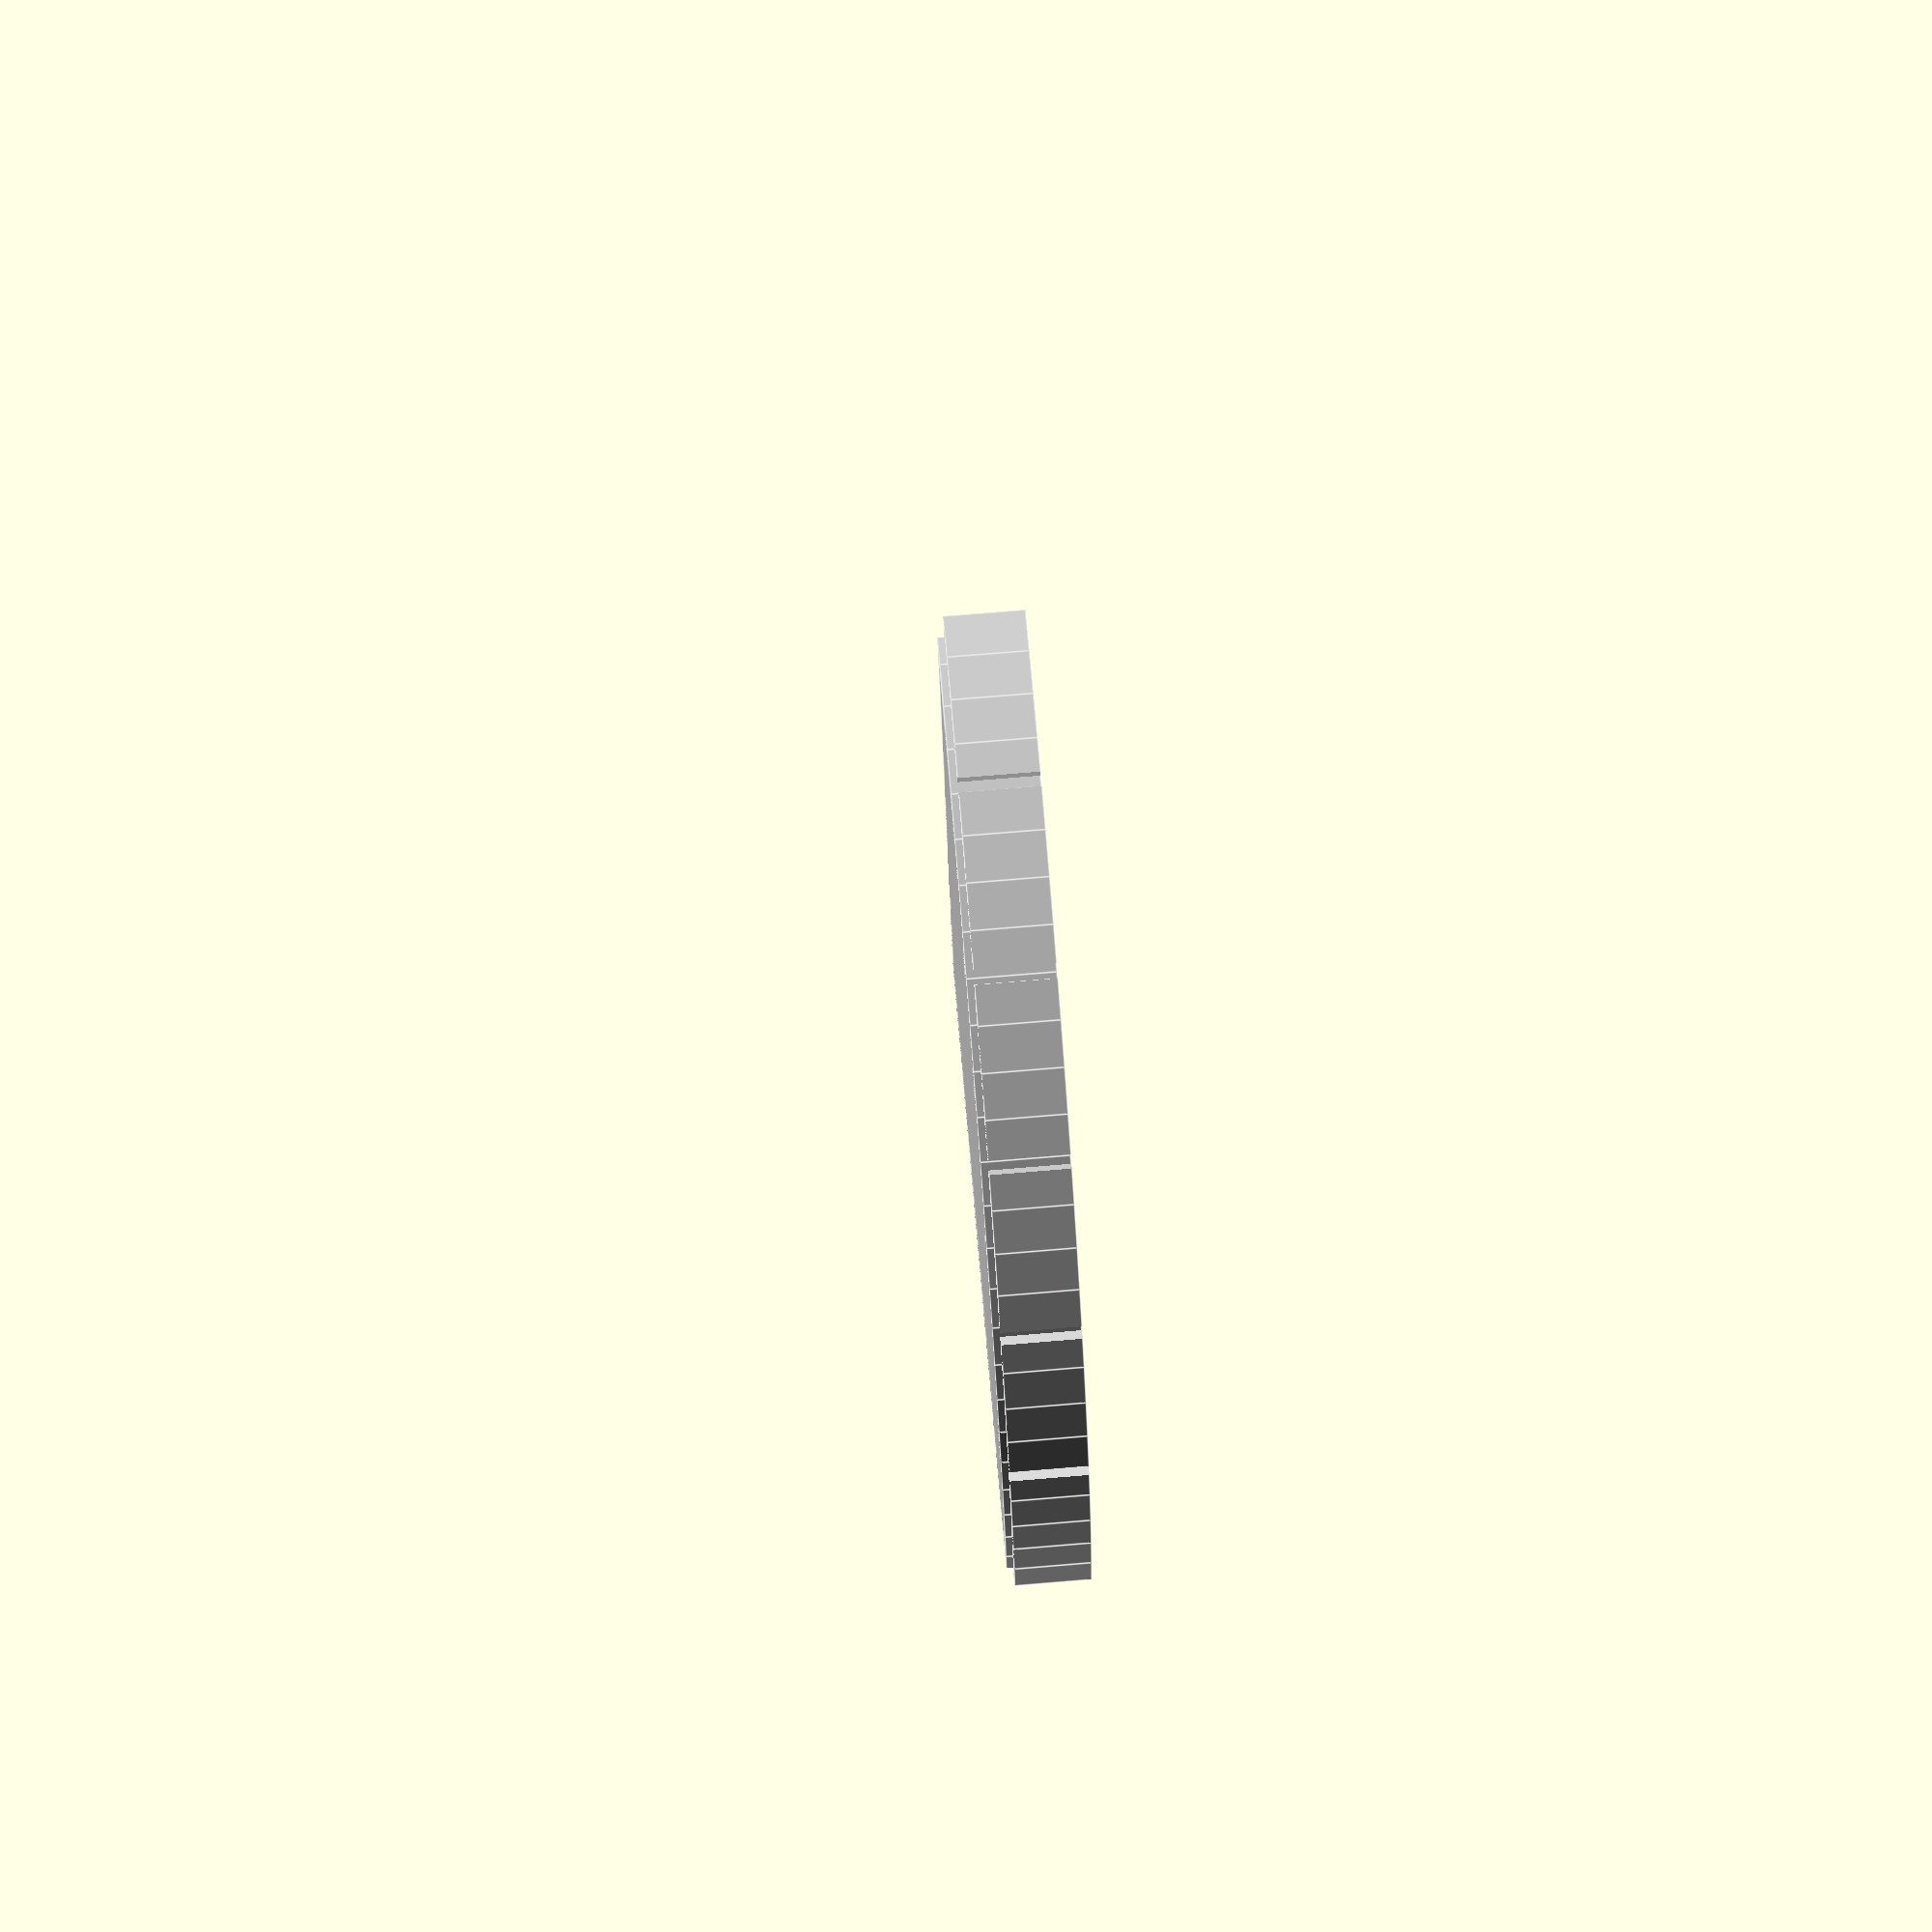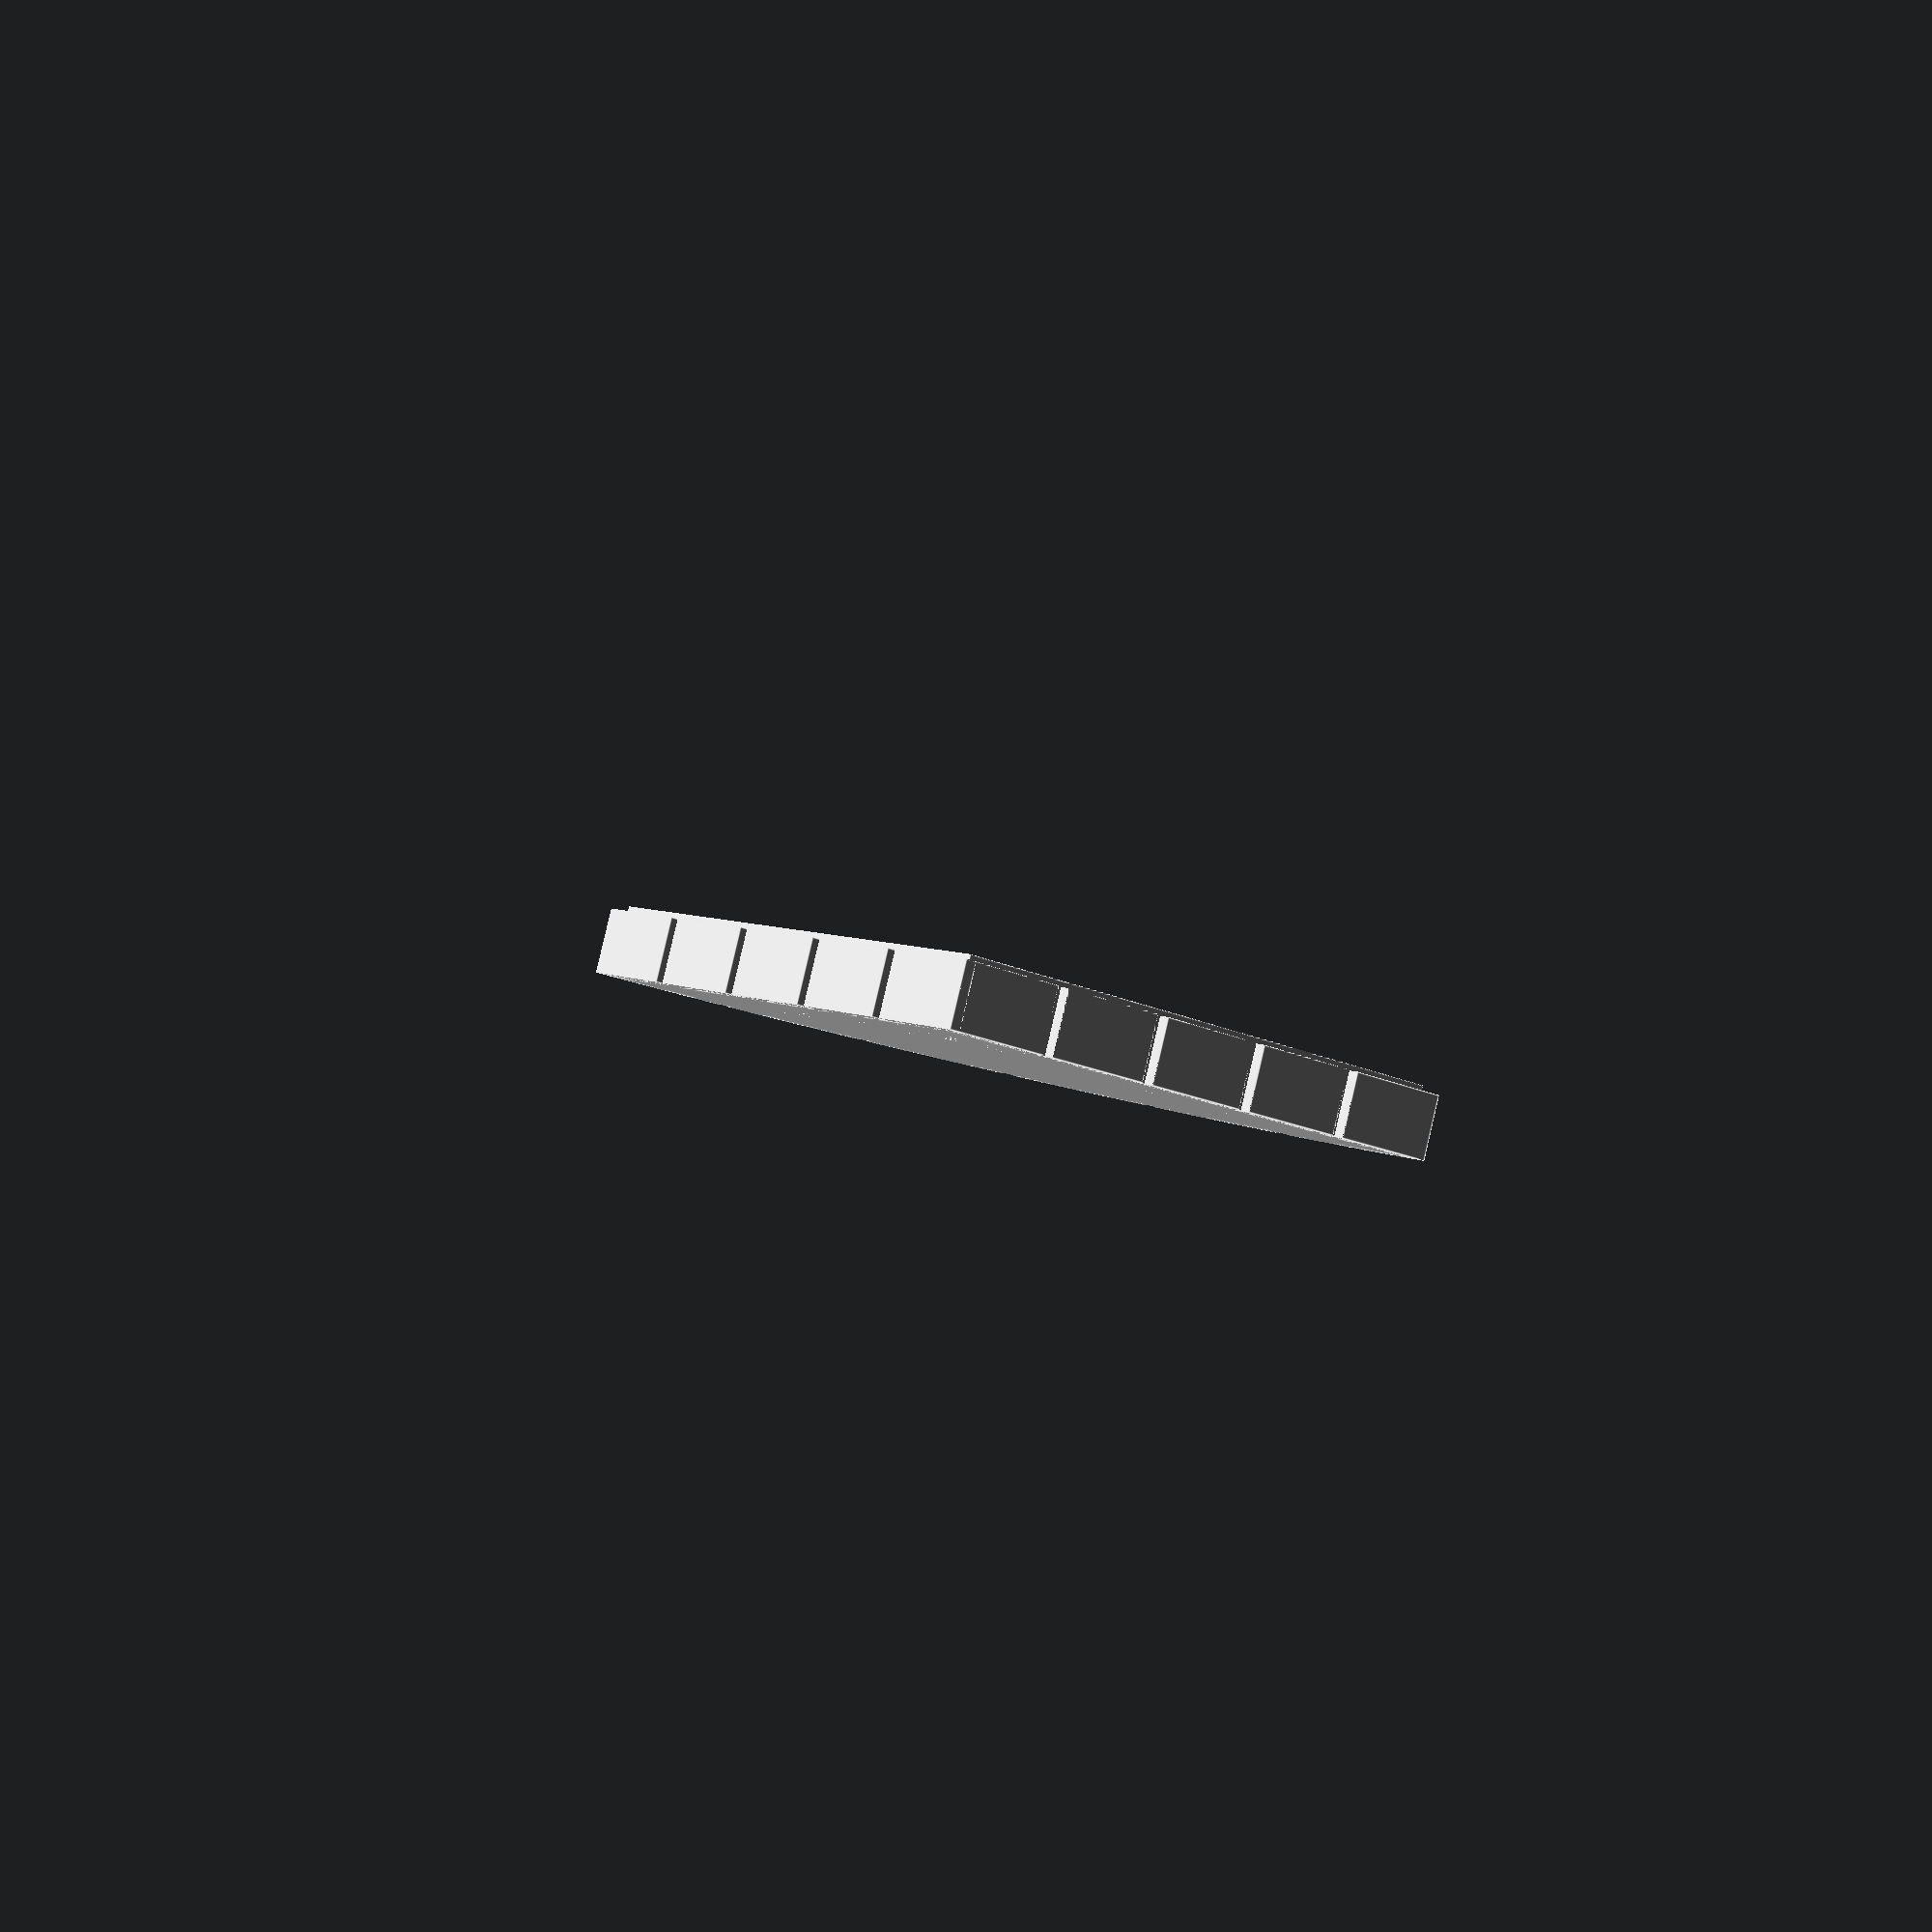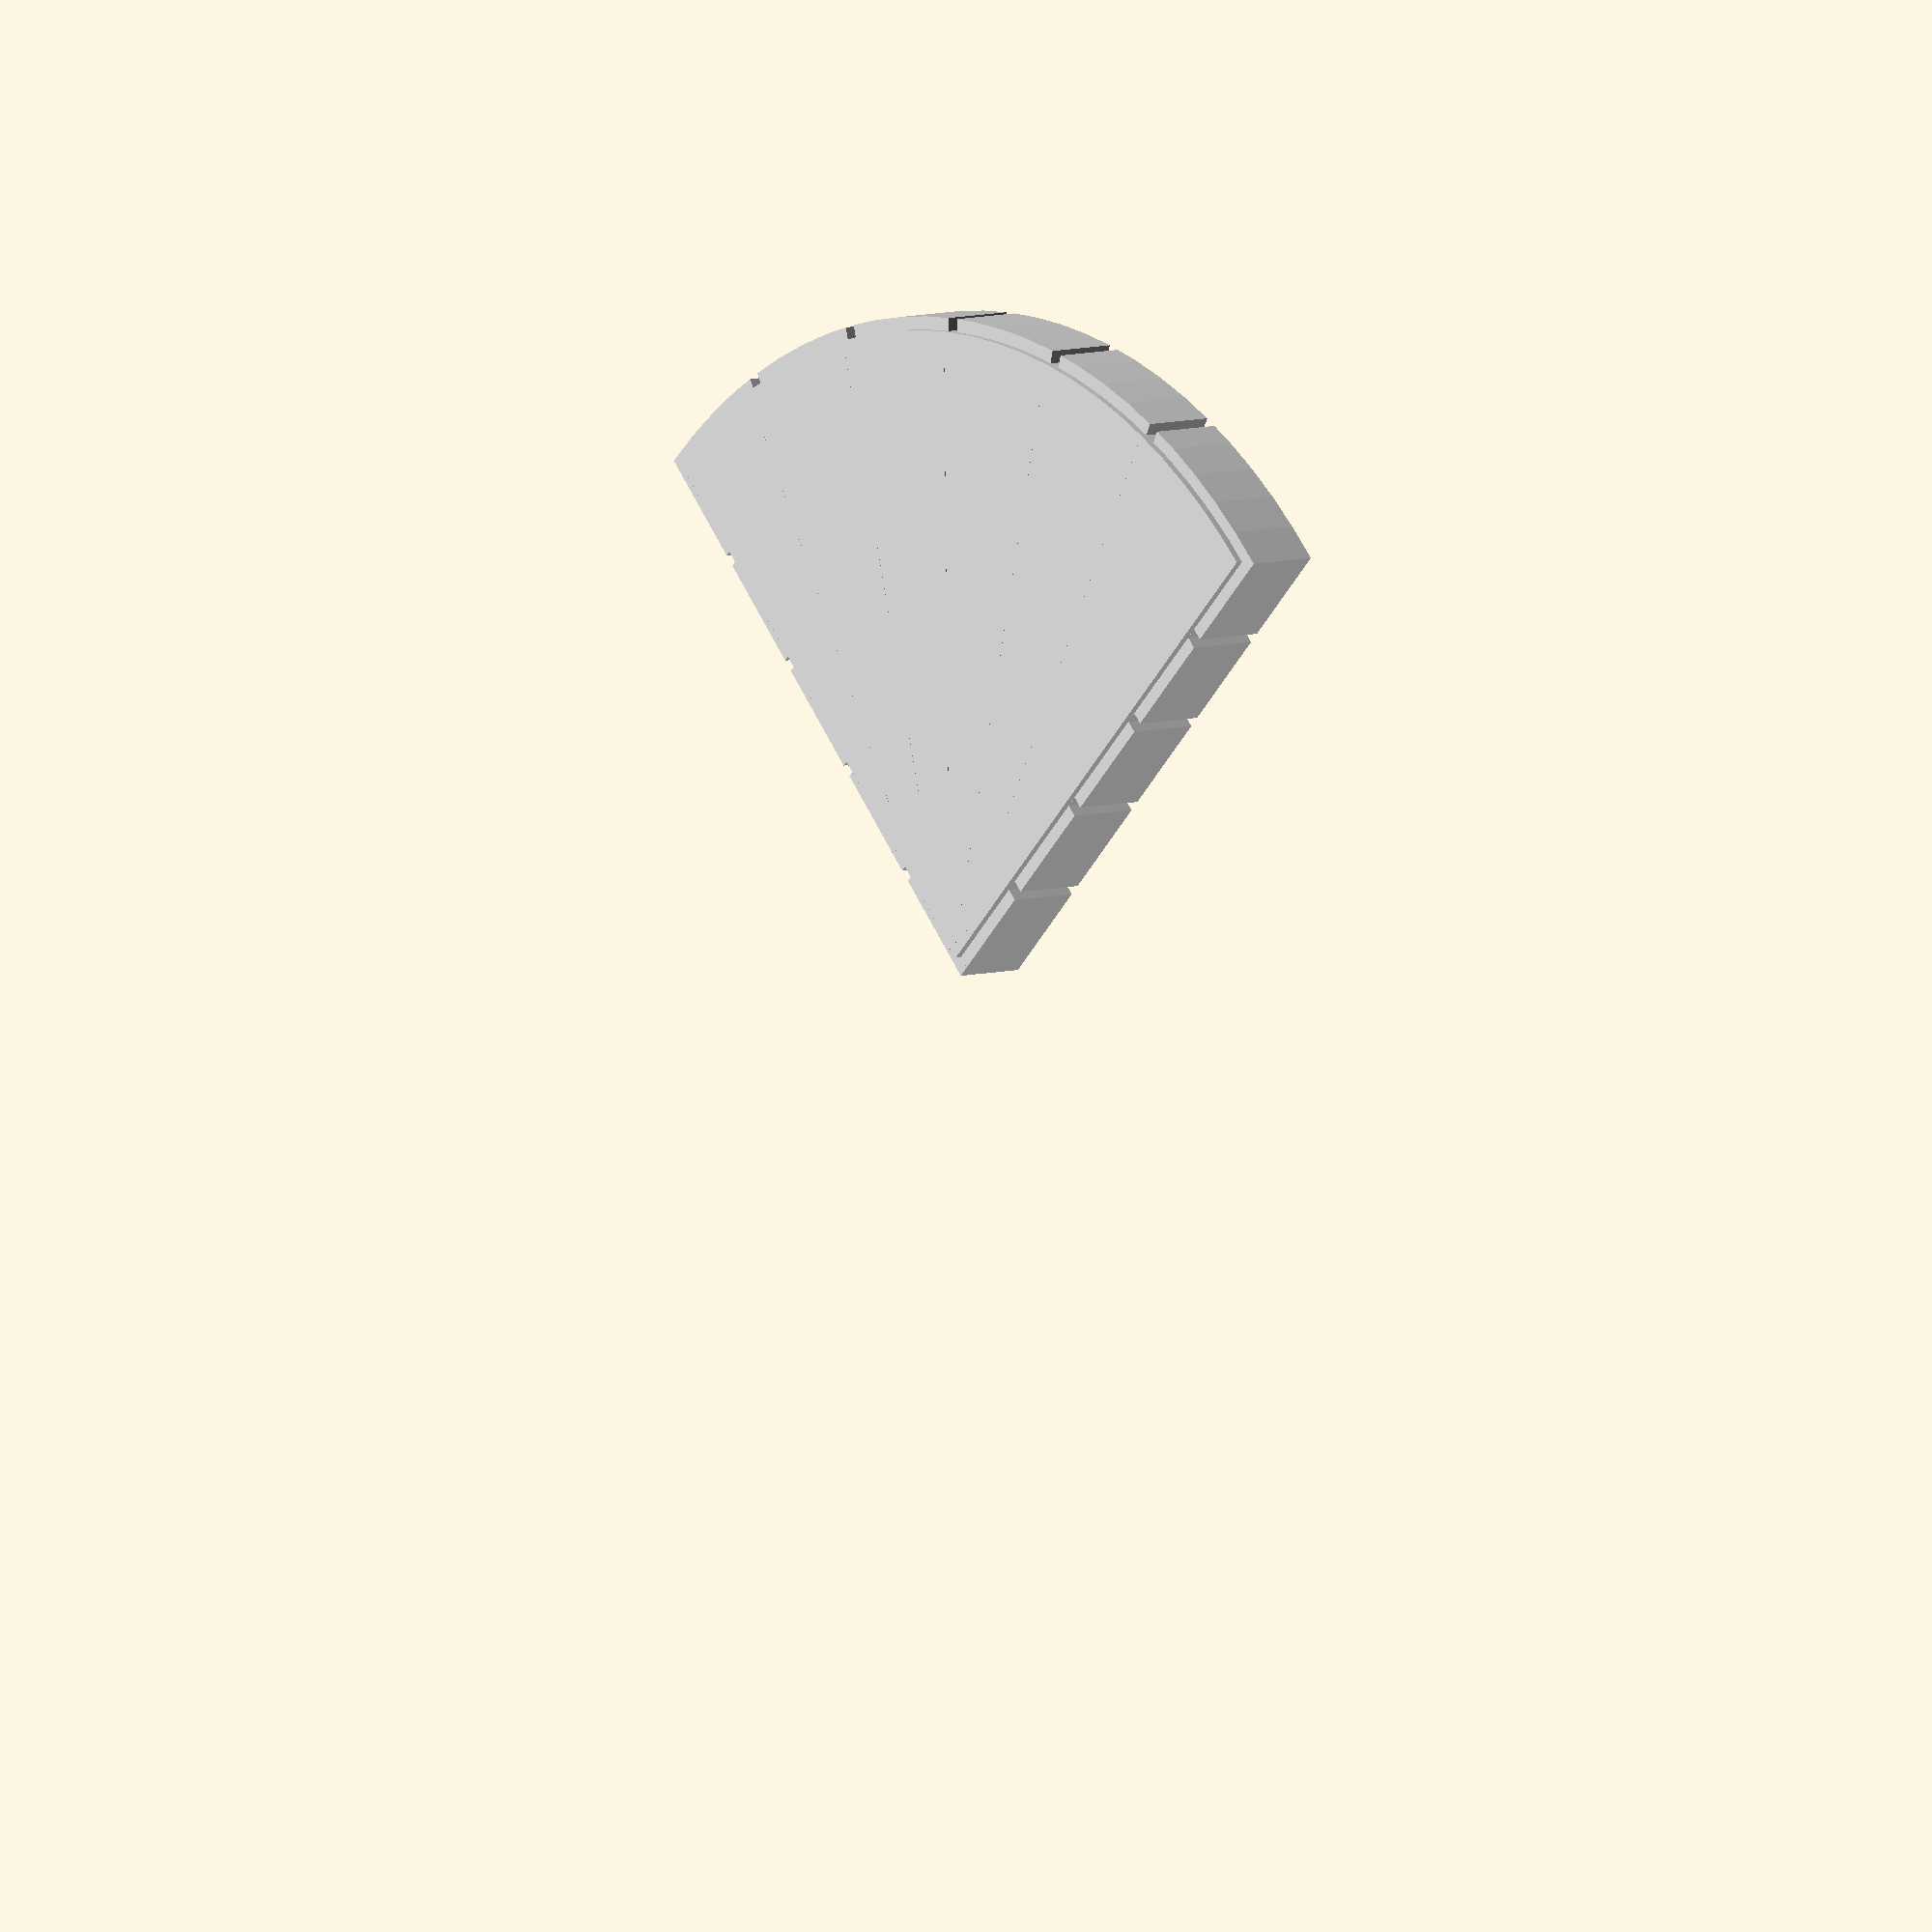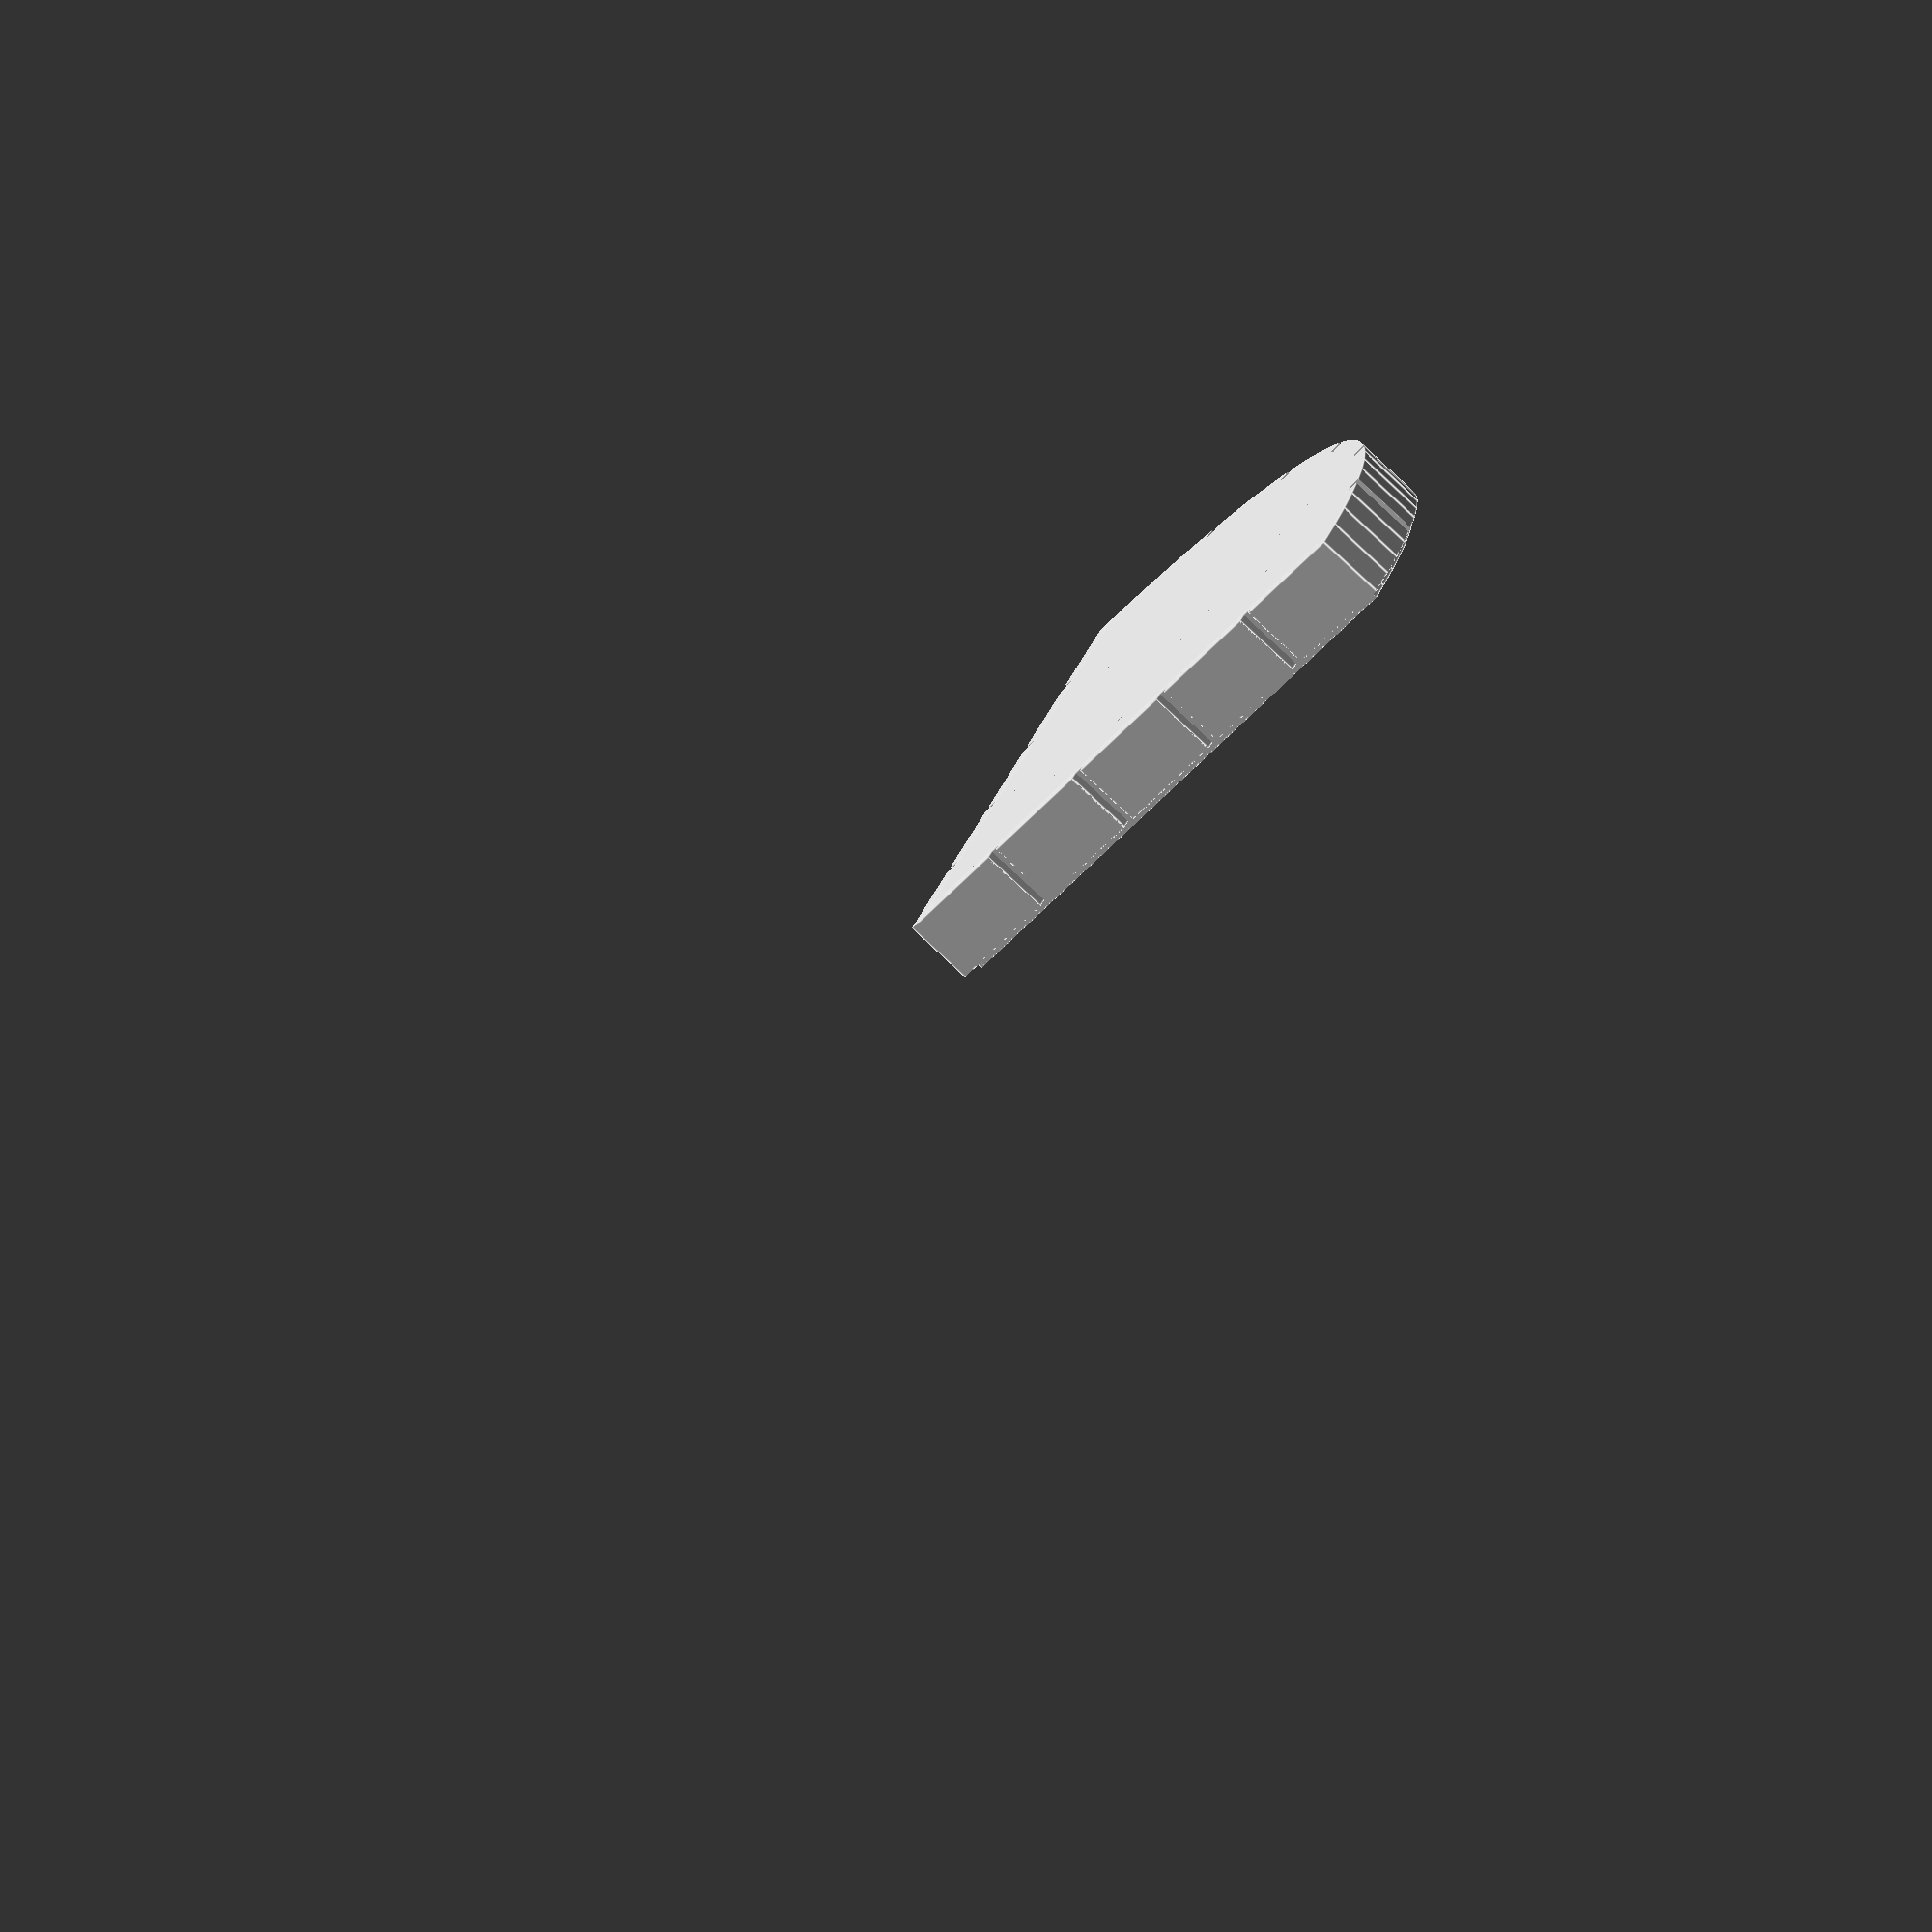
<openscad>
/* [Base Tile Size] */
x = 2; //[1,2,3,4]
y = 2; //[1,2,3,4]

/* [Edge Tile Support] */
// Size of edge tile addition, 9.2 is standard for openforge
edge_width = 12.5;
edge = "false"; // [false, true]

module curved_full_base(x,y,
        edge_width=12.5, edge="false") {
    e = edge == "true"?edge_width:0;
    l = 0;
    r = e;
    f = 0;
    b = e;
    color("LightGrey") intersection() {
        scale([x < y ? ((25*x)+e)/((25*y)+e) : 1, y < x ? ((25*y)+e)/((25*x)+e) : 1,1]) translate([0,0,0]) cylinder(10,max([x, y])*25+e, max([x,y])*25+e,$fn=100);
        difference() {
            union() {
                translate([0,0,0]) intersection() {
                    stone_base(x,y,edge_width,edge);
                    union() {
                        scale([x < y ? ((25*x)-1+e)/((25*y)-1+e) : 1, y < x ? ((25*y)-1+e)/((25*x)-1+e) : 1,1]) translate([0,0,0]) cylinder(6,max([x, y])*25-1+e, max([x,y])*25-1+e,$fn=100);
                        cube([25*x+e,1,8]);
                        cube([1,25*y+e,8]);
                    }
                }
                difference() {
                    union() {
                        intersection() {
                            translate([0,0,0]) difference() {
                                scale([x < y ? ((25*x)+e)/((25*y)+e) : 1, y < x ? ((25*y)+e)/((25*x)+e) : 1,1]) translate([0,0,0]) cylinder(5.5,max([x, y])*25+e, max([x,y])*25+e,$fn=100);
                                //#scale([x < y ? ((25*x)-9.2)/((25*y)-9.2) : 1, y < x ? ((25*y)-9.2)/((25*x)-9.2) : 1,1]) translate([0,0,-1]) cylinder(10,max([x, y])*25-9.2, max([x,y])*25-9.2,$fn=100);
                                if(x == 1) {
                                    if(y == 1) {
                                        translate([0,-.5,0]) rotate([0,0,50]) translate([0,0,-1]) cube([25*(max(x,y))+1+e,1,8]);
                                    } else if(y == 2) {
                                        translate([0,10.2*0.5,0]) rotate([0,0,0]) translate([0,0,-1]) cube([25*(max(x,y))+1+e,1,8]);
                                        translate([0,10.2*1.5-3,0]) rotate([0,0,8]) translate([0,0,-1]) cube([25*(max(x,y))+1+e,1,8]);
                                        translate([0,10.2*2.5-5,0]) rotate([0,0,17]) translate([0,0,-1]) cube([25*(max(x,y))+1+e,1,8]);
                                        translate([0,10.2*3.5-6,0]) rotate([0,0,28]) translate([0,0,-1]) cube([25*(max(x,y))+1+e,1,8]);
                                    } else if(y == 3) {
                                        translate([0,10.2*0.775-.5,0]) rotate([0,0,1]) translate([0,0,-1]) cube([25*(max(x,y))+1+e,1,8]);
                                        translate([0,10.2*1.8-1.5,0]) rotate([0,0,4]) translate([0,0,-1]) cube([25*(max(x,y))+1+e,1,8]);
                                        translate([0,10.2*2.825-2.5,0]) rotate([0,0,6]) translate([0,0,-1]) cube([25*(max(x,y))+1+e,1,8]);
                                        translate([0,10.2*3.85-3,0]) rotate([0,0,8]) translate([0,0,-1]) cube([25*(max(x,y))+1+e,1,8]);
                                        translate([0,10.2*4.875-3,0]) rotate([0,0,10]) translate([0,0,-1]) cube([25*(max(x,y))+1+e,1,8]);
                                        translate([0,10.2*5.9-3,0]) rotate([0,0,14]) translate([0,0,-1]) cube([25*(max(x,y))+1+e,1,8]);
                                    } else if(y == 4) {
                                        translate([0,10.2*1.2-1,0]) rotate([0,0,1]) translate([0,0,-1]) cube([25*(max(x,y))+1+e,1,8]);
                                        translate([0,10.2*2.2-2,0]) rotate([0,0,4]) translate([0,0,-1]) cube([25*(max(x,y))+1+e,1,8]);
                                        translate([0,10.2*3.2-2.5,0]) rotate([0,0,6]) translate([0,0,-1]) cube([25*(max(x,y))+1+e,1,8]);
                                        translate([0,10.2*4.2-3,0]) rotate([0,0,8]) translate([0,0,-1]) cube([25*(max(x,y))+1+e,1,8]);
                                        translate([0,10.2*5.2-3.5,0]) rotate([0,0,10]) translate([0,0,-1]) cube([25*(max(x,y))+1+e,1,8]);
                                        translate([0,10.2*6.2-4.5,0]) rotate([0,0,14]) translate([0,0,-1]) cube([25*(max(x,y))+1+e,1,8]);
                                        translate([0,10.2*7.2-4.5,0]) rotate([0,0,16]) translate([0,0,-1]) cube([25*(max(x,y))+1+e,1,8]);
                                        translate([0,10.2*8.2-4.25,0]) rotate([0,0,20]) translate([0,0,-1]) cube([25*(max(x,y))+1+e,1,8]);
                                    }
                                } else if(x == 2) {
                                    if(y == 1) {
                                        translate([10.2*0.5,0,0]) rotate([0,0,90-0]) translate([0,0,-1]) cube([25*(max(x,y))+1+e,1,8]);
                                        translate([10.2*1.5-3,0,0]) rotate([0,0,90-8]) translate([0,0,-1]) cube([25*(max(x,y))+1+e,1,8]);
                                        translate([10.2*2.5-5,0,0]) rotate([0,0,90-17]) translate([0,0,-1]) cube([25*(max(x,y))+1+e,1,8]);
                                        translate([10.2*3.5-6,0,0]) rotate([0,0,90-28]) translate([0,0,-1]) cube([25*(max(x,y))+1+e,1,8]);
                                    } else if(y == 2) {
                                        translate([0,-.5,0]) rotate([0,0,17.5]) translate([0,0,-1]) cube([25*(max(x,y))+1+e,1,8]);
                                        translate([0,-.5,0]) rotate([0,0,32]) translate([0,0,-1]) cube([25*(max(x,y))+1+e,1,8]);
                                        translate([0,-.5,0]) rotate([0,0,46.5]) translate([0,0,-1]) cube([25*(max(x,y))+1+e,1,8]);
                                        translate([0,-.5,0]) rotate([0,0,61]) translate([0,0,-1]) cube([25*(max(x,y))+1+e,1,8]);
                                        translate([0,-.5,0]) rotate([0,0,75.5]) translate([0,0,-1]) cube([25*(max(x,y))+1+e,1,8]);
                                    } else if(y == 3) {
                                        translate([0,10.2*1.2-4,0]) rotate([0,0,5.5]) translate([0,0,-1]) cube([25*(max(x,y))+1+e,1,8]);
                                        translate([0,10.2*2.2-6,0]) rotate([0,0,9]) translate([0,0,-1]) cube([25*(max(x,y))+1+e,1,8]);
                                        translate([0,10.2*3.2-8,0]) rotate([0,0,13.25]) translate([0,0,-1]) cube([25*(max(x,y))+1+e,1,8]);
                                        translate([0,10.2*4.2-15.7,0]) rotate([0,0,25]) translate([0,0,-1]) cube([25*(max(x,y))+1+e,1,8]);
                                        translate([0,10.2*5.2-20.5,0]) rotate([0,0,35]) translate([0,0,-1]) cube([25*(max(x,y))+1+e,1,8]);
                                        translate([0,10.2*6.2-23.5,0]) rotate([0,0,45]) translate([0,0,-1]) cube([25*(max(x,y))+1+e,1,8]);
                                        translate([0,10.2*7.2-26,0]) rotate([0,0,60.5]) translate([0,0,-1]) cube([25*(max(x,y))+1+e,1,8]);
                                    } else if(y == 4) {
                                        translate([0,10.2*0.5-3,0]) rotate([0,0,2]) translate([0,0,-1]) cube([25*(max(x,y))+1+e,1,8]);
                                        translate([0,10.2*1.5-7,0]) rotate([0,0,7]) translate([0,0,-1]) cube([25*(max(x,y))+1+e,1,8]);
                                        translate([0,10.2*2.5-10.5,0]) rotate([0,0,12]) translate([0,0,-1]) cube([25*(max(x,y))+1+e,1,8]);
                                        translate([0,10.2*3.5-14.25,0]) rotate([0,0,17]) translate([0,0,-1]) cube([25*(max(x,y))+1+e,1,8]);
                                        translate([0,10.2*4.5-16.5,0]) rotate([0,0,21]) translate([0,0,-1]) cube([25*(max(x,y))+1+e,1,8]);
                                        translate([0,10.2*5.5-18.5,0]) rotate([0,0,25]) translate([0,0,-1]) cube([25*(max(x,y))+1+e,1,8]);
                                        translate([0,10.2*6.5-22,0]) rotate([0,0,32]) translate([0,0,-1]) cube([25*(max(x,y))+1+e,1,8]);
                                        translate([0,10.2*7.5-21.5-.25,0]) rotate([0,0,36]) translate([0,0,-1]) cube([25*(max(x,y))+1+e,1,8]);
                                        translate([0,10.2*8.5-19.25,0]) rotate([0,0,39]) translate([0,0,-1]) cube([25*(max(x,y))+1+e,1,8]);
                                        translate([0,10.2*9.5-21,0]) rotate([0,0,55]) translate([0,0,-1]) cube([25*(max(x,y))+1+e,1,8]);
                                    }
                                } else if(x == 3) {
                                    if(y == 1) {
                                        translate([10.2*0.775-.5,0,0]) rotate([0,0,90-1]) translate([0,0,-1]) cube([25*(max(x,y))+1+e,1,8]);
                                        translate([10.2*1.8-1.5,0,0]) rotate([0,0,90-4]) translate([0,0,-1]) cube([25*(max(x,y))+1+e,1,8]);
                                        translate([10.2*2.825-2.5,0,0]) rotate([0,0,90-6]) translate([0,0,-1]) cube([25*(max(x,y))+1+e,1,8]);
                                        translate([10.2*3.85-3,0,0]) rotate([0,0,90-8]) translate([0,0,-1]) cube([25*(max(x,y))+1+e,1,8]);
                                        translate([10.2*4.875-3,0,0]) rotate([0,0,90-10]) translate([0,0,-1]) cube([25*(max(x,y))+1+e,1,8]);
                                        translate([10.2*5.9-3,0,0]) rotate([0,0,90-14]) translate([0,0,-1]) cube([25*(max(x,y))+1+e,1,8]);
                                    } else if(y == 2) {
                                        translate([10.2*1.2-4,0,0]) rotate([0,0,90-5.5]) translate([0,0,-1]) cube([25*(max(x,y))+1+e,1,8]);
                                        translate([10.2*2.2-6,0,0]) rotate([0,0,90-9]) translate([0,0,-1]) cube([25*(max(x,y))+1+e,1,8]);
                                        translate([10.2*3.2-8,0,0]) rotate([0,0,90-13.25]) translate([0,0,-1]) cube([25*(max(x,y))+1+e,1,8]);
                                        translate([10.2*4.2-15.7,0,0]) rotate([0,0,90-25]) translate([0,0,-1]) cube([25*(max(x,y))+1+e,1,8]);
                                        translate([10.2*5.2-20.5,0,0]) rotate([0,0,90-35]) translate([0,0,-1]) cube([25*(max(x,y))+1+e,1,8]);
                                        translate([10.2*6.2-23.5,0,0]) rotate([0,0,90-45]) translate([0,0,-1]) cube([25*(max(x,y))+1+e,1,8]);
                                        translate([10.2*7.2-26,0,0]) rotate([0,0,90-60.5]) translate([0,0,-1]) cube([25*(max(x,y))+1+e,1,8]);
                                    } else if(y == 3) {
                                        translate([0,-.5,0]) rotate([0,0,9]) translate([0,0,-1]) cube([25*(max(x,y))+1+e,1,8]);
                                        translate([0,-.5,0]) rotate([0,0,18]) translate([0,0,-1]) cube([25*(max(x,y))+1+e,1,8]);
                                        translate([0,-.5,0]) rotate([0,0,27]) translate([0,0,-1]) cube([25*(max(x,y))+1+e,1,8]);
                                        translate([0,-.5,0]) rotate([0,0,36]) translate([0,0,-1]) cube([25*(max(x,y))+1+e,1,8]);
                                        translate([0,-.5,0]) rotate([0,0,45]) translate([0,0,-1]) cube([25*(max(x,y))+1+e,1,8]);
                                        translate([0,-.5,0]) rotate([0,0,54]) translate([0,0,-1]) cube([25*(max(x,y))+1+e,1,8]);
                                        translate([0,-.5,0]) rotate([0,0,63]) translate([0,0,-1]) cube([25*(max(x,y))+1+e,1,8]);
                                        translate([0,-.5,0]) rotate([0,0,72]) translate([0,0,-1]) cube([25*(max(x,y))+1+e,1,8]);
                                        translate([0,-.5,0]) rotate([0,0,81]) translate([0,0,-1]) cube([25*(max(x,y))+1+e,1,8]);
                                    } else if(y == 4) {
                                        translate([0,10.2*1-2,0]) rotate([0,0,2]) translate([0,0,-1]) cube([25*(max(x,y))+1+e,1,8]);
                                        translate([0,10.2*2-7.5,0]) rotate([0,0,7]) translate([0,0,-1]) cube([25*(max(x,y))+1+e,1,8]);
                                        translate([0,10.2*3-12.75,0]) rotate([0,0,12]) translate([0,0,-1]) cube([25*(max(x,y))+1+e,1,8]);
                                        translate([0,10.2*4-14.25-3.75,0]) rotate([0,0,17]) translate([0,0,-1]) cube([25*(max(x,y))+1+e,1,8]);
                                        translate([0,10.2*5-16.5-9,0]) rotate([0,0,24]) translate([0,0,-1]) cube([25*(max(x,y))+1+e,1,8]);
                                        translate([0,10.2*6-18.5-10.25,0]) rotate([0,0,28]) translate([0,0,-1]) cube([25*(max(x,y))+1+e,1,8]);
                                        translate([0,10.2*7-22-17,0]) rotate([0,0,38]) translate([0,0,-1]) cube([25*(max(x,y))+1+e,1,8]);
                                        translate([0,10.2*8-21.5-20.5,0]) rotate([0,0,44]) translate([0,0,-1]) cube([25*(max(x,y))+1+e,1,8]);
                                        translate([0,10.2*9-19.25-32,0]) rotate([0,0,55]) translate([0,0,-1]) cube([25*(max(x,y))+1+e,1,8]);
                                        translate([0,10.2*10-58,0]) rotate([0,0,65]) translate([0,0,-1]) cube([25*(max(x,y))+1+e,1,8]);
                                        translate([0,10.2*11-59,0]) rotate([0,0,75]) translate([0,0,-1]) cube([25*(max(x,y))+1+e,1,8]);
                                    }
                                } else if(x == 4) {
                                    if(y == 1) {
                                        translate([10.2*1.2-1,0,0]) rotate([0,0,90-1]) translate([0,0,-1]) cube([25*(max(x,y))+1+e,1,8]);
                                        translate([10.2*2.2-2,0,0]) rotate([0,0,90-4]) translate([0,0,-1]) cube([25*(max(x,y))+1+e,1,8]);
                                        translate([10.2*3.2-2.5,0,0]) rotate([0,0,90-6]) translate([0,0,-1]) cube([25*(max(x,y))+1+e,1,8]);
                                        translate([10.2*4.2-3,0,0]) rotate([0,0,90-8]) translate([0,0,-1]) cube([25*(max(x,y))+1+e,1,8]);
                                        translate([10.2*5.2-3.5,0,0]) rotate([0,0,90-10]) translate([0,0,-1]) cube([25*(max(x,y))+1+e,1,8]);
                                        translate([10.2*6.2-4.5,0,0]) rotate([0,0,90-14]) translate([0,0,-1]) cube([25*(max(x,y))+1+e,1,8]);
                                        translate([10.2*7.2-4.5,0,0]) rotate([0,0,90-16]) translate([0,0,-1]) cube([25*(max(x,y))+1+e,1,8]);
                                        translate([10.2*8.2-4.25,0,0]) rotate([0,0,90-20]) translate([0,0,-1]) cube([25*(max(x,y))+1+e,1,8]);
                                    } else if(y == 2) {
                                        translate([10.2*0.5-3,0,0]) rotate([0,0,90-2]) translate([0,0,-1]) cube([25*(max(x,y))+1+e,1,8]);
                                        translate([10.2*1.5-7,0,0]) rotate([0,0,90-7]) translate([0,0,-1]) cube([25*(max(x,y))+1+e,1,8]);
                                        translate([10.2*2.5-10.5,0,0]) rotate([0,0,90-12]) translate([0,0,-1]) cube([25*(max(x,y))+1+e,1,8]);
                                        translate([10.2*3.5-14.25,0,0]) rotate([0,0,90-17]) translate([0,0,-1]) cube([25*(max(x,y))+1+e,1,8]);
                                        translate([10.2*4.5-16.5,0,0]) rotate([0,0,90-21]) translate([0,0,-1]) cube([25*(max(x,y))+1+e,1,8]);
                                        translate([10.2*5.5-18.5,0,0]) rotate([0,0,90-25]) translate([0,0,-1]) cube([25*(max(x,y))+1+e,1,8]);
                                        translate([10.2*6.5-22,0,0]) rotate([0,0,90-32]) translate([0,0,-1]) cube([25*(max(x,y))+1+e,1,8]);
                                        translate([10.2*7.5-21.5-.25,0,0]) rotate([0,0,90-36]) translate([0,0,-1]) cube([25*(max(x,y))+1+e,1,8]);
                                        translate([10.2*8.5-19.25,0,0]) rotate([0,0,90-39]) translate([0,0,-1]) cube([25*(max(x,y))+1+e,1,8]);
                                        translate([10.2*9.5-21,0,0]) rotate([0,0,90-55]) translate([0,0,-1]) cube([25*(max(x,y))+1+e,1,8]);
                                    } else if(y == 3) {
                                        translate([10.2*1-2,0,0]) rotate([0,0,90-2]) translate([0,0,-1]) cube([25*(max(x,y))+1+e,1,8]);
                                        translate([10.2*2-7.5,0,0]) rotate([0,0,90-7]) translate([0,0,-1]) cube([25*(max(x,y))+1+e,1,8]);
                                        translate([10.2*3-12.75,0,0]) rotate([0,0,90-12]) translate([0,0,-1]) cube([25*(max(x,y))+1+e,1,8]);
                                        translate([10.2*4-14.25-3.75,0,0]) rotate([0,0,90-17]) translate([0,0,-1]) cube([25*(max(x,y))+1+e,1,8]);
                                        translate([10.2*5-16.5-9,0,0]) rotate([0,0,90-24]) translate([0,0,-1]) cube([25*(max(x,y))+1+e,1,8]);
                                        translate([10.2*6-18.5-10.25,0,0]) rotate([0,0,90-28]) translate([0,0,-1]) cube([25*(max(x,y))+1+e,1,8]);
                                        translate([10.2*7-22-17,0,0]) rotate([0,0,90-38]) translate([0,0,-1]) cube([25*(max(x,y))+1+e,1,8]);
                                        translate([10.2*8-21.5-20.5,0,0]) rotate([0,0,90-44]) translate([0,0,-1]) cube([25*(max(x,y))+1+e,1,8]);
                                        translate([10.2*9-19.25-32,0,0]) rotate([0,0,90-55]) translate([0,0,-1]) cube([25*(max(x,y))+1+e,1,8]);
                                        translate([10.2*10-58,0,0]) rotate([0,0,90-65]) translate([0,0,-1]) cube([25*(max(x,y))+1+e,1,8]);
                                        translate([10.2*11-59,0,0]) rotate([0,0,90-75]) translate([0,0,-1]) cube([25*(max(x,y))+1+e,1,8]);
                                    } else if(y == 4) {
                                        translate([0,-.5,0]) rotate([0,0,90/14-.0625*12]) translate([0,0,-1]) cube([25*(max(x,y))+1+e,1,8]);
                                        translate([0,-.5,0]) rotate([0,0,90/14*2-.0625*11]) translate([0,0,-1]) cube([25*(max(x,y))+1+e,1,8]);
                                        translate([0,-.5,0]) rotate([0,0,90/14*3-.0625*10]) translate([0,0,-1]) cube([25*(max(x,y))+1+e,1,8]);
                                        translate([0,-.5,0]) rotate([0,0,90/14*4-.0625*9]) translate([0,0,-1]) cube([25*(max(x,y))+1+e,1,8]);
                                        translate([0,-.5,0]) rotate([0,0,90/14*5-.0625*8]) translate([0,0,-1]) cube([25*(max(x,y))+1+e,1,8]);
                                        translate([0,-.5,0]) rotate([0,0,90/14*6-.0625*7]) translate([0,0,-1]) cube([25*(max(x,y))+1+e,1,8]);
                                        translate([0,-.5,0]) rotate([0,0,90/14*7-.0625*6]) translate([0,0,-1]) cube([25*(max(x,y))+1+e,1,8]);
                                        translate([0,-.5,0]) rotate([0,0,90/14*8-.0625*5]) translate([0,0,-1]) cube([25*(max(x,y))+1+e,1,8]);
                                        translate([0,-.5,0]) rotate([0,0,90/14*9-.0625*4]) translate([0,0,-1]) cube([25*(max(x,y))+1+e,1,8]);
                                        translate([0,-.5,0]) rotate([0,0,90/14*10-.0625*3]) translate([0,0,-1]) cube([25*(max(x,y))+1+e,1,8]);
                                        translate([0,-.5,0]) rotate([0,0,90/14*11-.0625*2]) translate([0,0,-1]) cube([25*(max(x,y))+1+e,1,8]);
                                        translate([0,-.5,0]) rotate([0,0,90/14*12-.0625]) translate([0,0,-1]) cube([25*(max(x,y))+1+e,1,8]);
                                        translate([0,-.5,0]) rotate([0,0,90/14*13]) translate([0,0,-1]) cube([25*(max(x,y))+1+e,1,8]);
                                    }
                                }
                            }
                            translate([1,1,0]) cube([25*x+e,25*y+e,10]);
                        }
                    }                   
                }
            }
        }
    }
}

module stone_base(x,y,edge_width=12.5,edge="false") {
    e = edge == "true"?edge_width:0;
    l = e;
    r = e;
    f = e;
    b = e;
    length = 25*x+l+r;
    width = 25*y+f+b;
    xblocks = floor(length / 10.2);
    yblocks = floor(width / 10.2);
    
    intersection() {
        union() {
            for (i = [0:xblocks]) {
                translate([i*10.2,0,0]) cube([9.2,9.2,5.5]);
            }
            for (j = [0:yblocks]) {
                translate([0,j*10.2,0]) cube([9.2,9.2,5.5]);
            }
        }
        cube([length, width, 6]);
    }
    translate([1,1,0]) cube([length-2, width-2, 6]);
}

curved_full_base(x,y,edge_width,edge);

</openscad>
<views>
elev=283.5 azim=345.9 roll=85.3 proj=p view=edges
elev=273.9 azim=142.4 roll=193.2 proj=p view=edges
elev=352.7 azim=315.6 roll=51.7 proj=o view=solid
elev=260.4 azim=65.4 roll=313.2 proj=o view=edges
</views>
